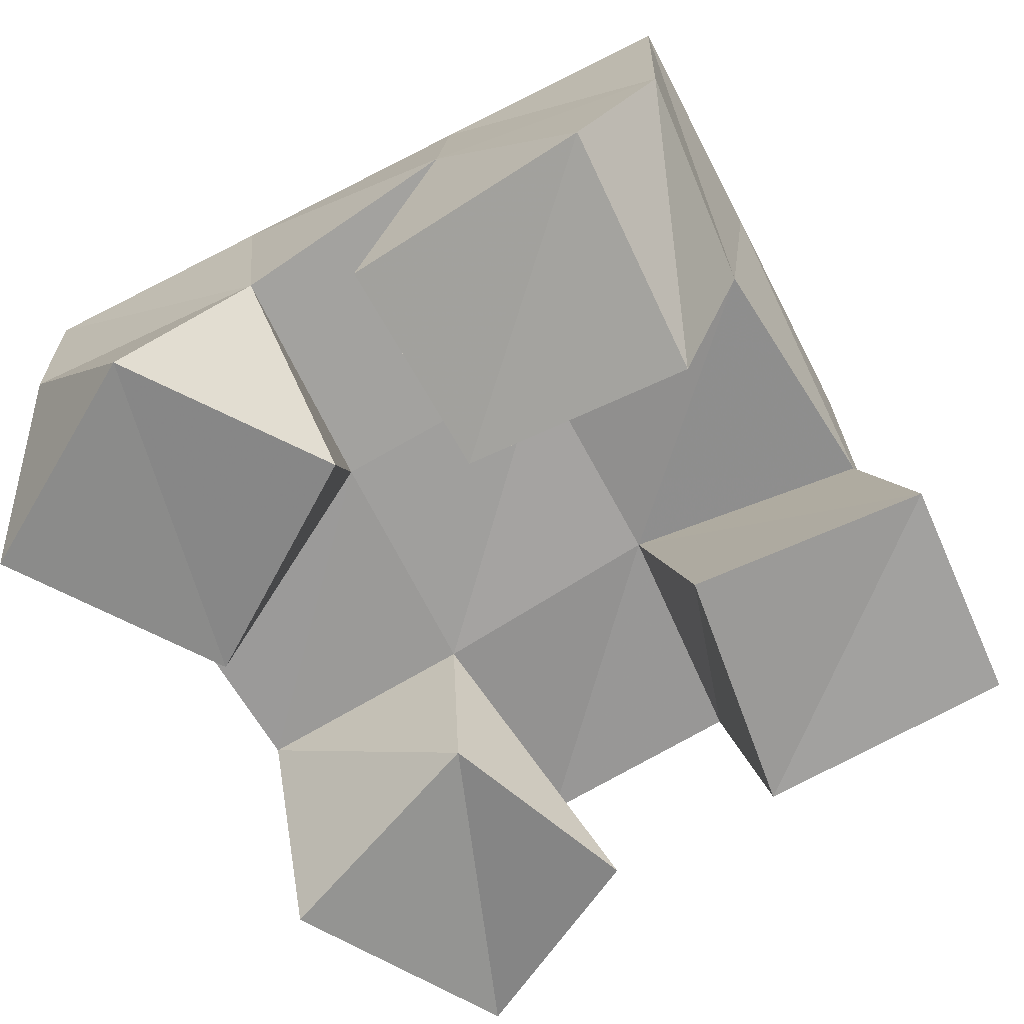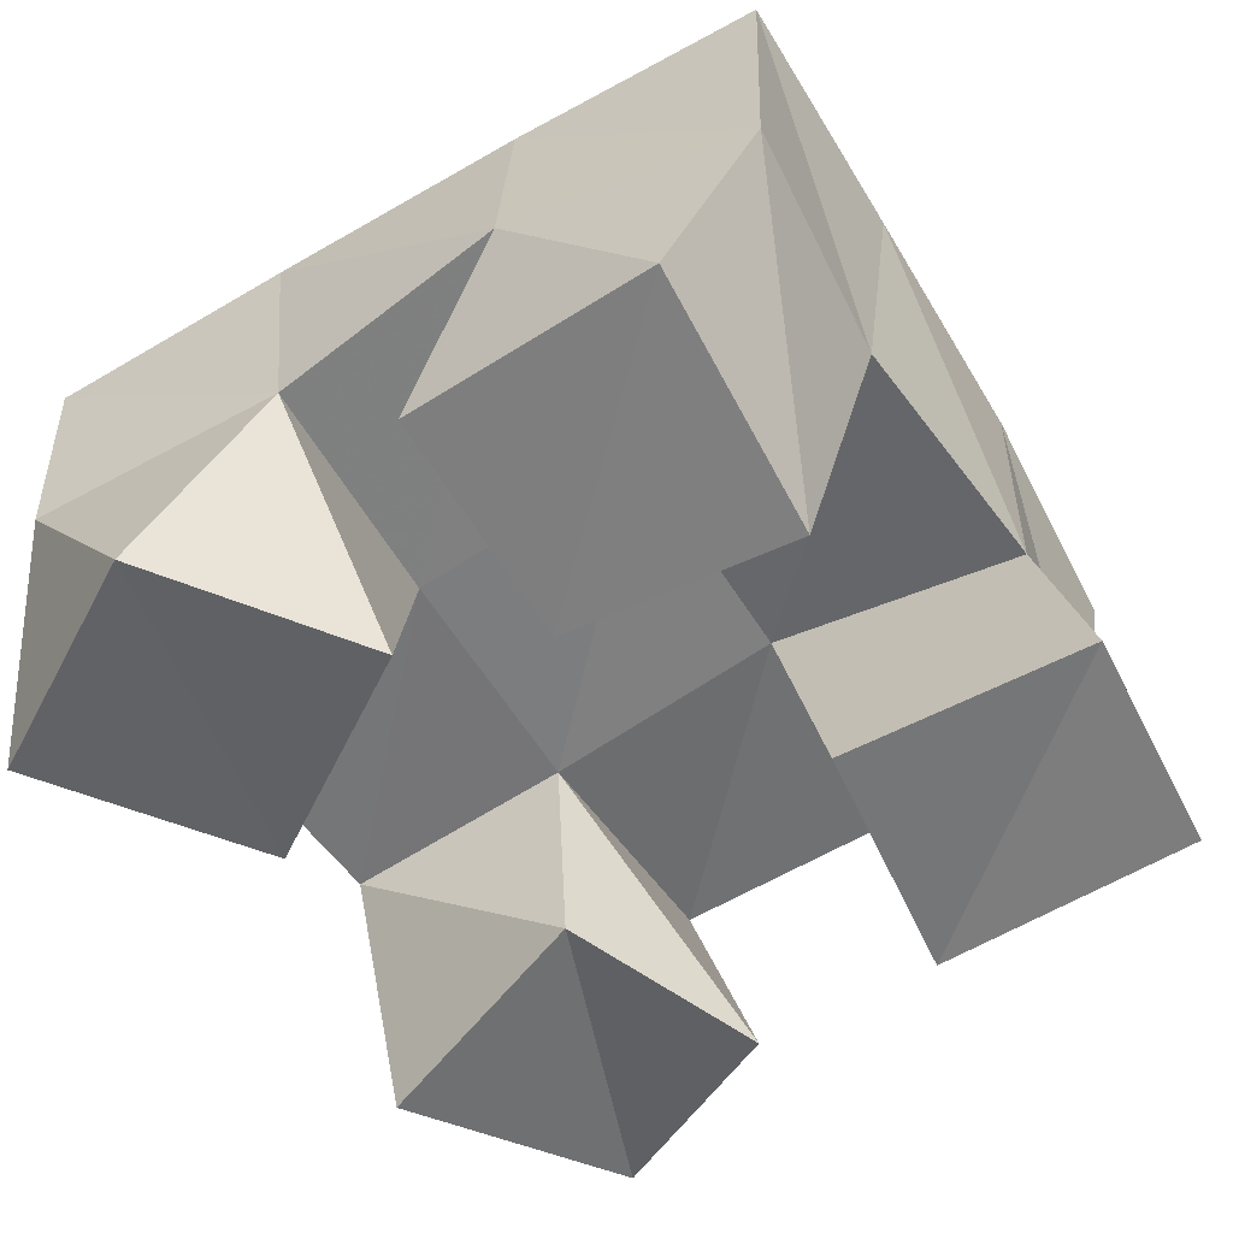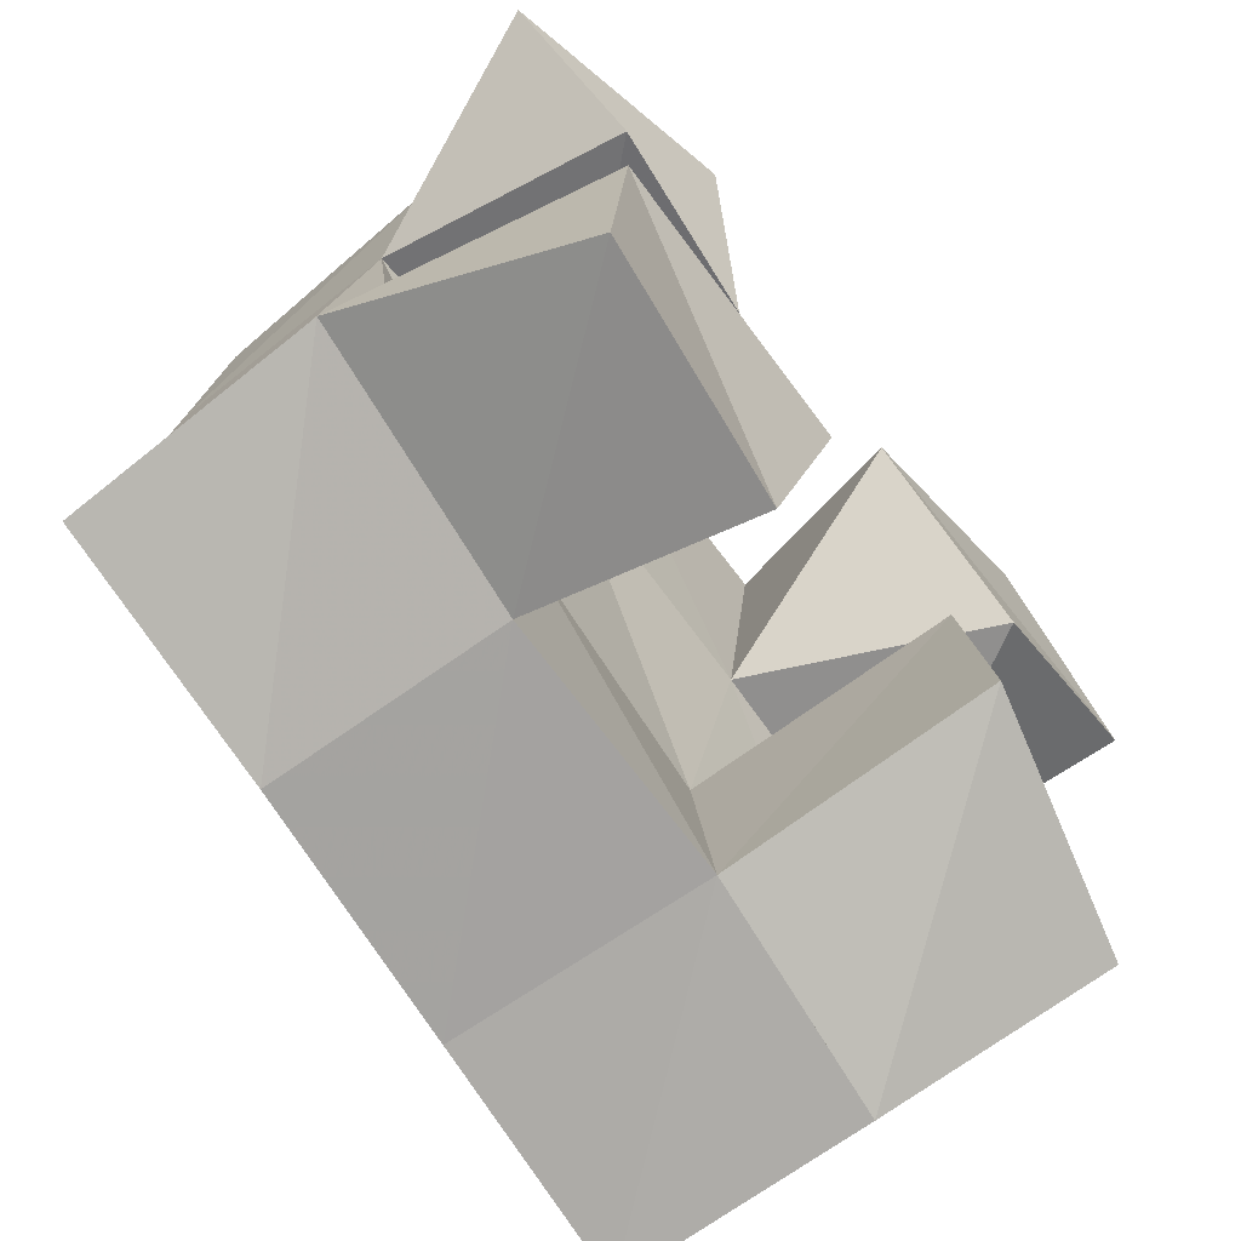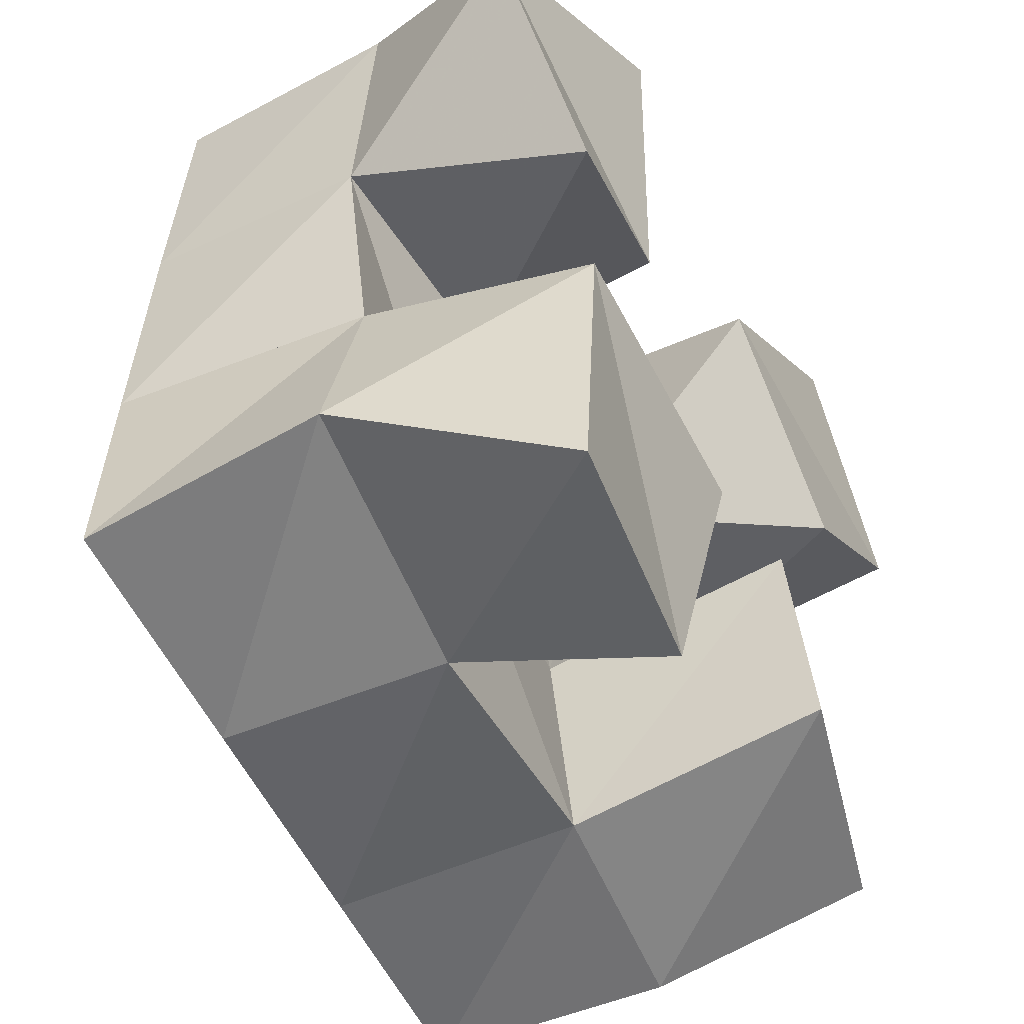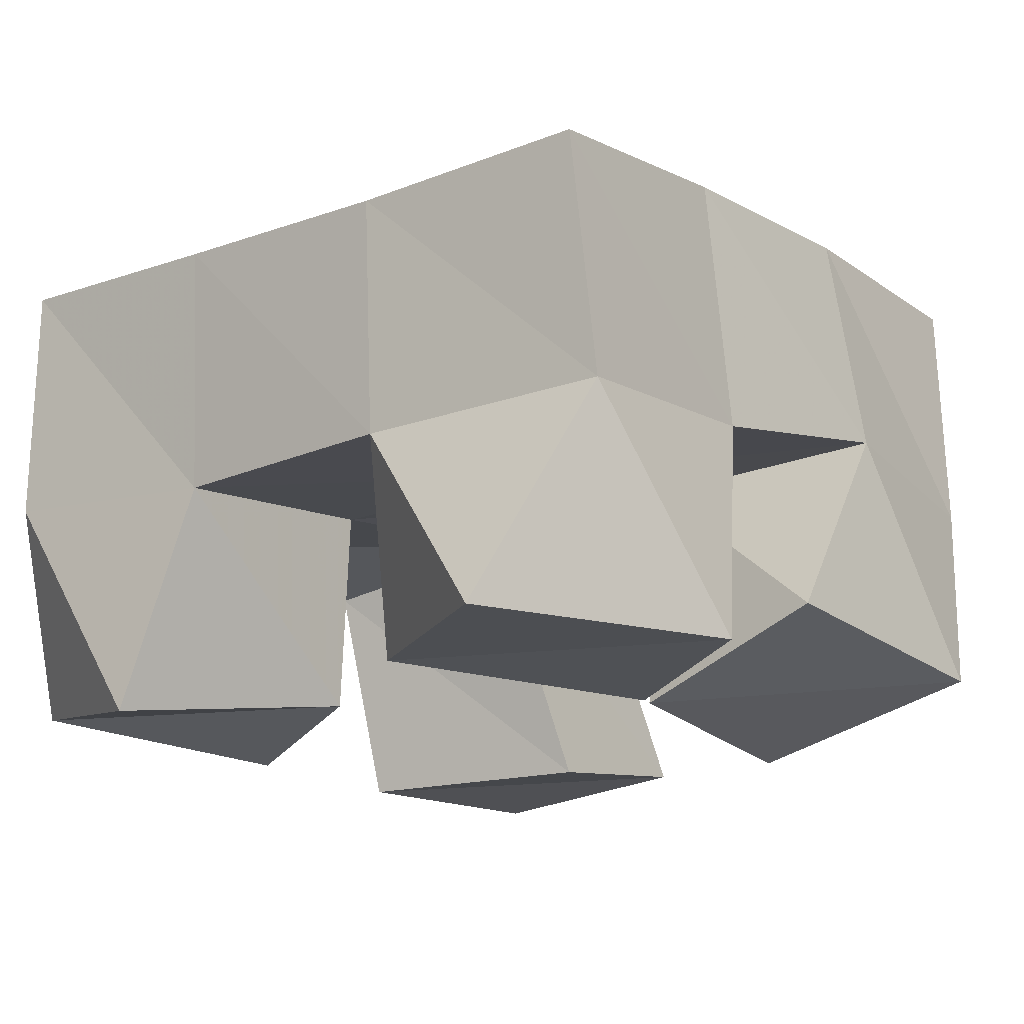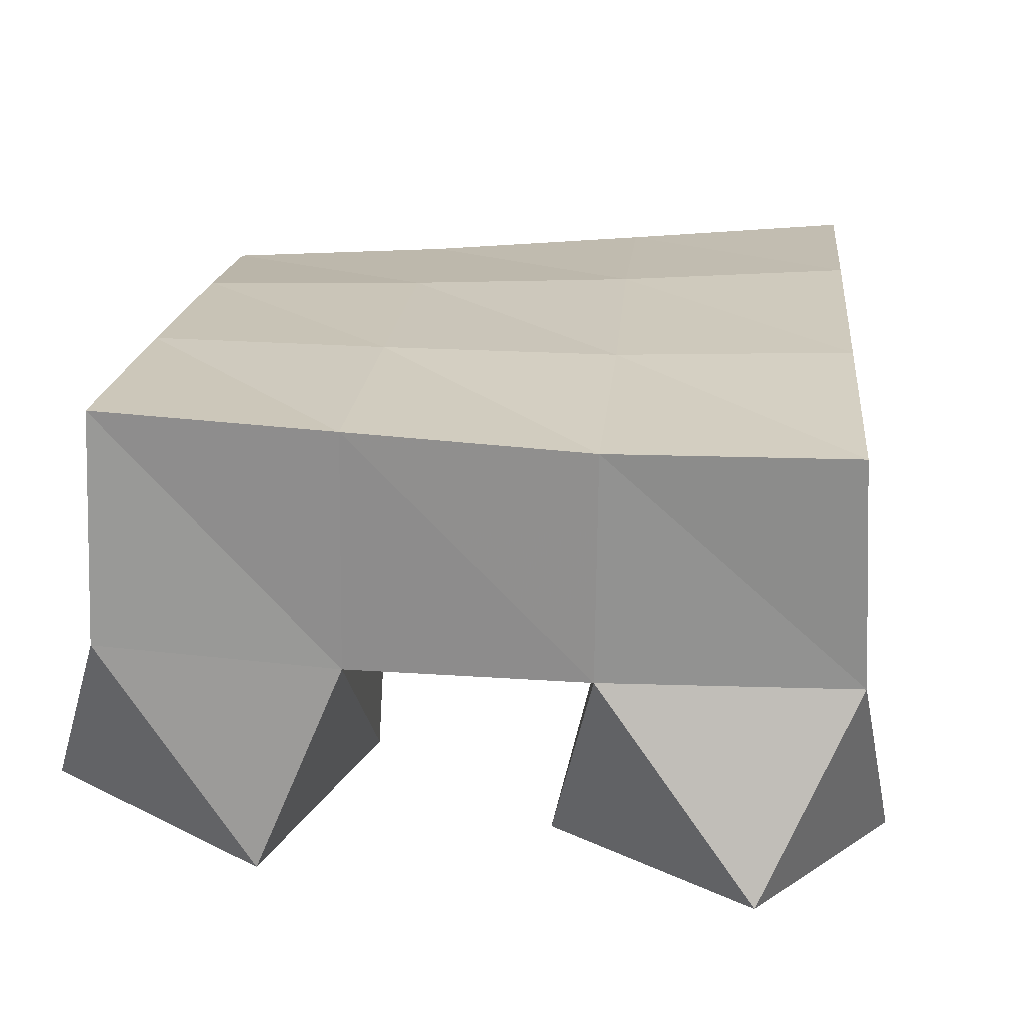
<metadata>
{"format":"obj","ext":"obj","renderer":"f3d","projection":"perspective","resolution":1024,"background":"white","views":[{"elev":-66.2,"azim":122.0,"up":"+Y"},{"elev":-53.2,"azim":125.5,"up":"+Y"},{"elev":-70.2,"azim":-52.0,"up":"+Z"},{"elev":-47.5,"azim":-61.3,"up":"+Z"},{"elev":-17.1,"azim":41.9,"up":"+Y"},{"elev":19.0,"azim":10.9,"up":"+Y"}]}
</metadata>
<code>
v -0.2869 0.1015 0.7979
v -0.3003 0.1471 0.8195
v -0.2415 0.1067 0.7916
v -0.2484 0.1504 0.8044
v -0.2846 0.1 0.8516
v -0.2876 0.1478 0.8621
v -0.2317 0.1 0.8405
v -0.2406 0.1541 0.856
v -0.1703 0.1006 0.8888
v -0.1889 0.1502 0.9012
v -0.1289 0.102 0.9143
v -0.1408 0.1515 0.8957
v -0.198 0.1051 0.9357
v -0.1868 0.1459 0.9526
v -0.1529 0.1039 0.9612
v -0.1338 0.1463 0.9467
v -0.2834 0.1011 0.8901
v -0.2897 0.1522 0.909
v -0.2427 0.1071 0.9058
v -0.2399 0.1496 0.9063
v -0.3067 0.1081 0.9358
v -0.2882 0.149 0.9602
v -0.2566 0.1001 0.9559
v -0.2376 0.1453 0.9541
v -0.19 0.1 0.8179
v -0.1957 0.1519 0.8051
v -0.1405 0.1129 0.813
v -0.1495 0.1562 0.7977
v -0.1862 0.1059 0.8669
v -0.1926 0.1582 0.8534
v -0.1433 0.1207 0.8678
v -0.1403 0.1602 0.8473
v -0.3006 0.1962 0.8122
v -0.2504 0.1984 0.8049
v -0.2925 0.2007 0.8611
v -0.2441 0.2018 0.8565
v -0.2889 0.2003 0.911
v -0.2391 0.2002 0.9089
v -0.2856 0.1987 0.9612
v -0.2357 0.1964 0.9584
v -0.2005 0.2026 0.8009
v -0.1956 0.204 0.8531
v -0.19 0.2002 0.906
v -0.1858 0.1943 0.956
v -0.1515 0.207 0.7974
v -0.1469 0.2074 0.8495
v -0.1413 0.2022 0.9022
v -0.1357 0.1949 0.9518
f 1 2 4
f 3 1 4
f 2 6 8
f 4 2 8
f 6 5 7
f 8 6 7
f 5 1 3
f 7 5 3
f 8 7 3
f 4 8 3
f 2 1 5
f 6 2 5
f 9 10 12
f 11 9 12
f 10 14 16
f 12 10 16
f 14 13 15
f 16 14 15
f 13 9 11
f 15 13 11
f 16 15 11
f 12 16 11
f 10 9 13
f 14 10 13
f 17 18 20
f 19 17 20
f 18 22 24
f 20 18 24
f 22 21 23
f 24 22 23
f 21 17 19
f 23 21 19
f 24 23 19
f 20 24 19
f 18 17 21
f 22 18 21
f 25 26 28
f 27 25 28
f 26 30 32
f 28 26 32
f 30 29 31
f 32 30 31
f 29 25 27
f 31 29 27
f 32 31 27
f 28 32 27
f 26 25 29
f 30 26 29
f 2 33 34
f 4 2 34
f 33 35 36
f 34 33 36
f 35 6 8
f 36 35 8
f 6 2 4
f 8 6 4
f 36 8 4
f 34 36 4
f 33 2 6
f 35 33 6
f 6 35 36
f 8 6 36
f 35 37 38
f 36 35 38
f 37 18 20
f 38 37 20
f 18 6 8
f 20 18 8
f 38 20 8
f 36 38 8
f 35 6 18
f 37 35 18
f 18 37 38
f 20 18 38
f 37 39 40
f 38 37 40
f 39 22 24
f 40 39 24
f 22 18 20
f 24 22 20
f 40 24 20
f 38 40 20
f 37 18 22
f 39 37 22
f 4 34 41
f 26 4 41
f 34 36 42
f 41 34 42
f 36 8 30
f 42 36 30
f 8 4 26
f 30 8 26
f 42 30 26
f 41 42 26
f 34 4 8
f 36 34 8
f 8 36 42
f 30 8 42
f 36 38 43
f 42 36 43
f 38 20 10
f 43 38 10
f 20 8 30
f 10 20 30
f 43 10 30
f 42 43 30
f 36 8 20
f 38 36 20
f 20 38 43
f 10 20 43
f 38 40 44
f 43 38 44
f 40 24 14
f 44 40 14
f 24 20 10
f 14 24 10
f 44 14 10
f 43 44 10
f 38 20 24
f 40 38 24
f 26 41 45
f 28 26 45
f 41 42 46
f 45 41 46
f 42 30 32
f 46 42 32
f 30 26 28
f 32 30 28
f 46 32 28
f 45 46 28
f 41 26 30
f 42 41 30
f 30 42 46
f 32 30 46
f 42 43 47
f 46 42 47
f 43 10 12
f 47 43 12
f 10 30 32
f 12 10 32
f 47 12 32
f 46 47 32
f 42 30 10
f 43 42 10
f 10 43 47
f 12 10 47
f 43 44 48
f 47 43 48
f 44 14 16
f 48 44 16
f 14 10 12
f 16 14 12
f 48 16 12
f 47 48 12
f 43 10 14
f 44 43 14

</code>
